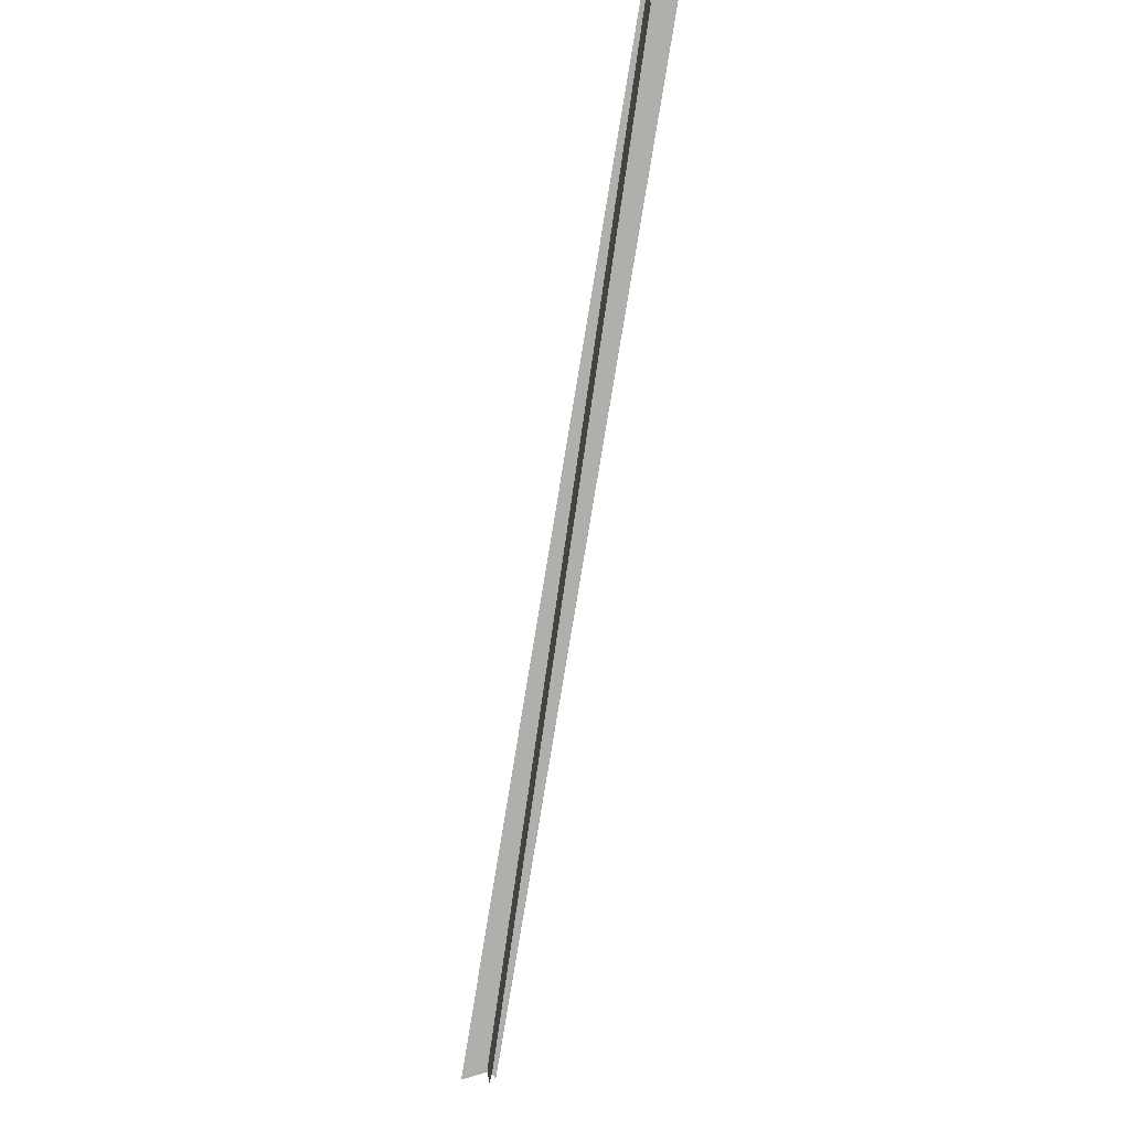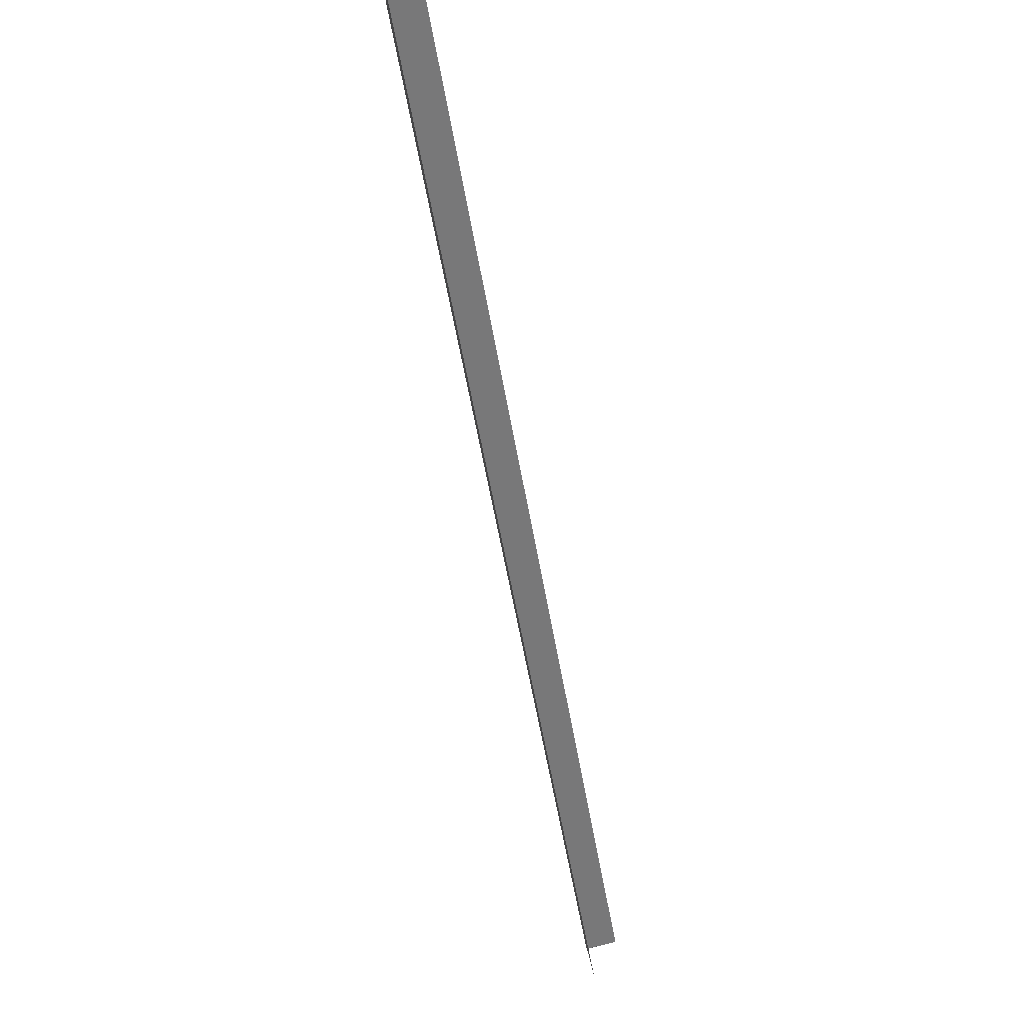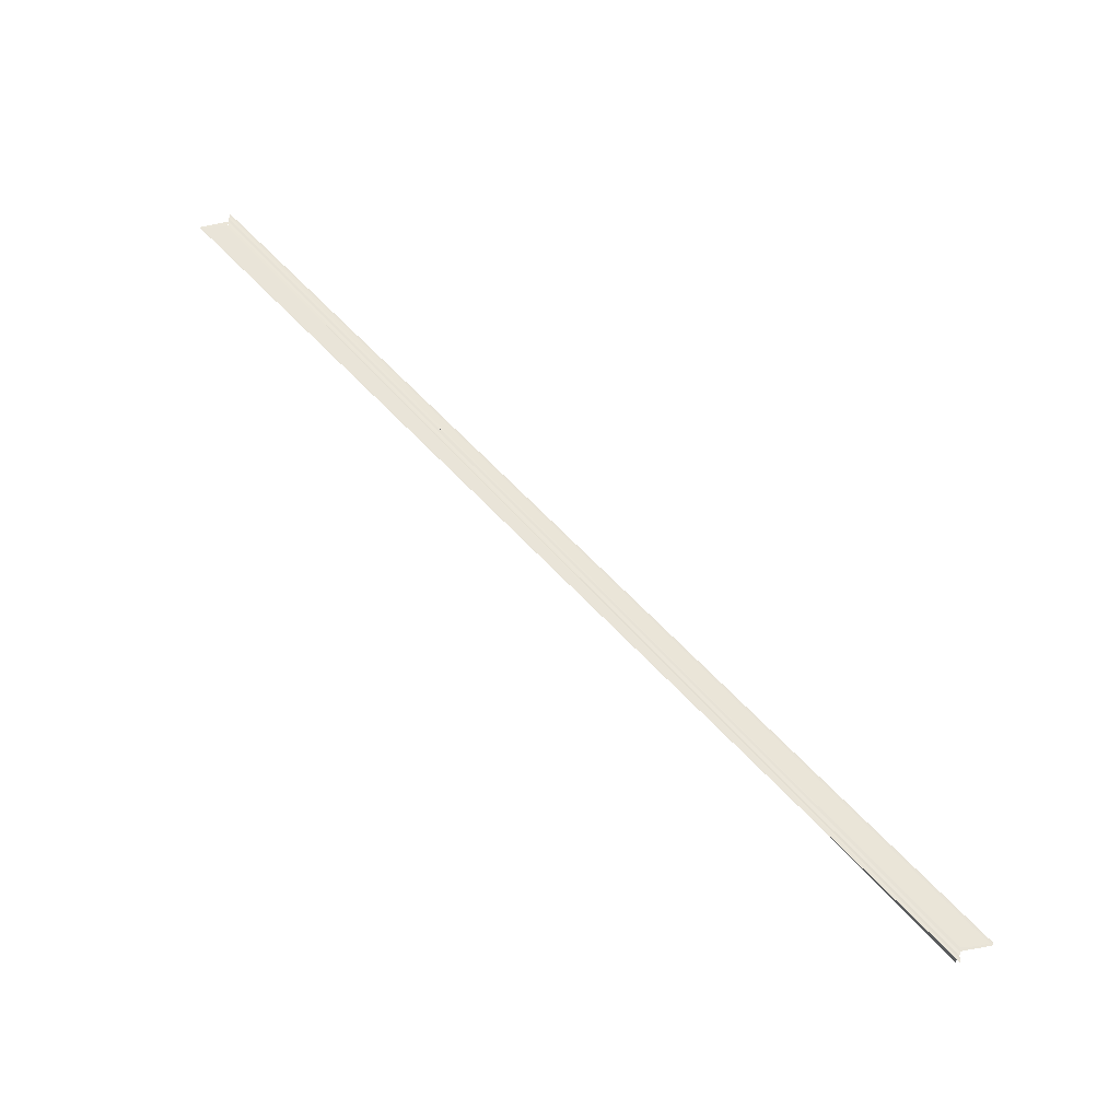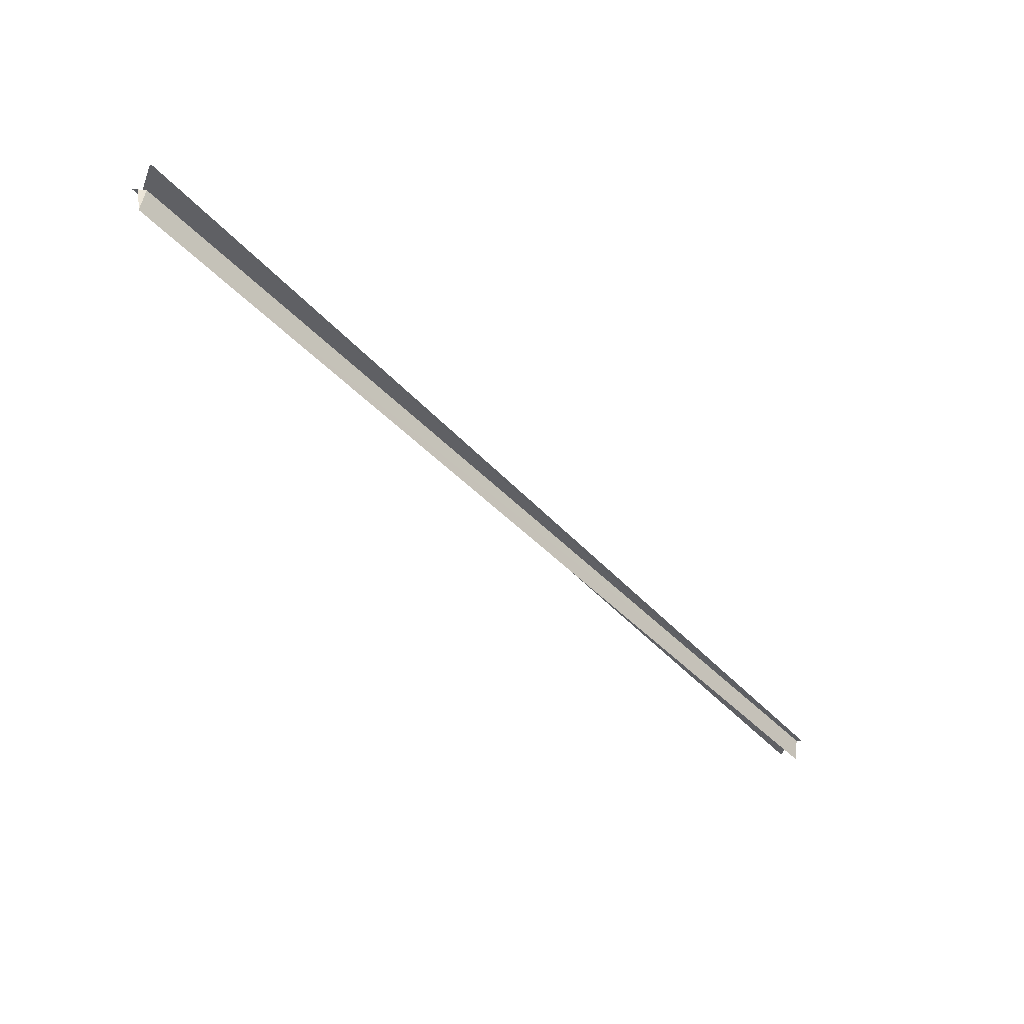
<metadata>
{"format":"obj","ext":"obj","renderer":"f3d","projection":"perspective","resolution":1024,"background":"white","views":[{"elev":-78.3,"azim":36.2,"up":"+Y"},{"elev":78.8,"azim":-103.7,"up":"+Z"},{"elev":60.2,"azim":3.5,"up":"+Y"},{"elev":-44.2,"azim":84.1,"up":"+Y"}]}
</metadata>
<code>
o 21748
v 2235 1875 9.004
v 2235 1875 9.003
v 2236 1875 9.269
v 2235 1875 9.001
v 2236 1875 9.267
v 2235 1875 9.001
v 2235 1875 9
v 2236 1875 9.266
v 2235 1875 9.003
v 2236 1875 9.268
v 2236 1875 9.269
v 2236 1875 9.268
v 2235 1875 9.001
v 2236 1875 9.266
v 2236 1875 9.269
v 2236 1875 9.267
v 2236 1875 9.268
v 2235 1875 9.004
v 2235 1875 9.005
v 2236 1875 9.27
v 2236 1875 9.272
v 2236 1875 9.269
v 2236 1875 9.266
v 2236 1875 9.269
v 2236 1875 9.267
v 2236 1875 9.27
v 2236 1875 9.269
v 2235 1875 9.006
v 2235 1875 9.007
v 2235 1875 9.005
v 2235 1875 9.007
v 2236 1875 9.273
v 2235 1875 9.004
v 2236 1875 9.269
v 2235 1875 9.007
v 2236 1875 9.272
v 2235 1875 9.006
v 2235 1875 9.003
v 2235 1875 9.004
v 2236 1875 9.27
v 2236 1875 9.269
v 2235 1875 9.003
v 2235 1875 9.001
v 2235 1875 9.005
v 2235 1875 9.006
v 2235 1875 9.005
v 2235 1875 9.004
v 2235 1875 9.004
v 2235 1875 9.007
v 2235 1875 9.007
v 2235 1875 9.006
v 2236 1875 9.272
v 2236 1875 9.272
v 2235 1875 9.007
v 2235 1875 9.007
v 2235 1875 9.007
v 2236 1875 9.273
v 2235 1875 9.004
v 2235 1875 9.007
v 2235 1875 9.007
v 2235 1875 9.006
v 2235 1875 9.001
v 2236 1875 9.267
v 2236 1875 9.266
v 2236 1875 9.268
v 2236 1875 9.266
v 2236 1875 9.267
v 2235 1875 9
v 2236 1875 9.266
v 2235 1875 9.001
v 2235 1875 9
f 1 2 3
f 4 2 5
f 4 6 5
f 7 6 8
f 5 9 10
f 11 9 12
f 5 13 14
f 8 13 14
f 15 16 10
f 15 11 17
f 17 18 15
f 15 19 20
f 21 19 20
f 22 23 8
f 24 23 25
f 24 26 27
f 28 29 21
f 28 30 21
f 31 29 32
f 33 30 34
f 21 35 36
f 32 35 36
f 33 37 35
f 33 38 39
f 40 39 41
f 42 33 17
f 42 43 17
f 44 45 40
f 46 47 40
f 48 47 46
f 48 49 50
f 40 51 52
f 53 51 52
f 54 45 53
f 54 55 53
f 53 56 57
f 58 55 59
f 58 60 61
f 17 62 63
f 64 62 63
f 22 65 63
f 22 66 64
f 22 67 64
f 64 68 69
f 70 71 64
f 70 43 64

</code>
